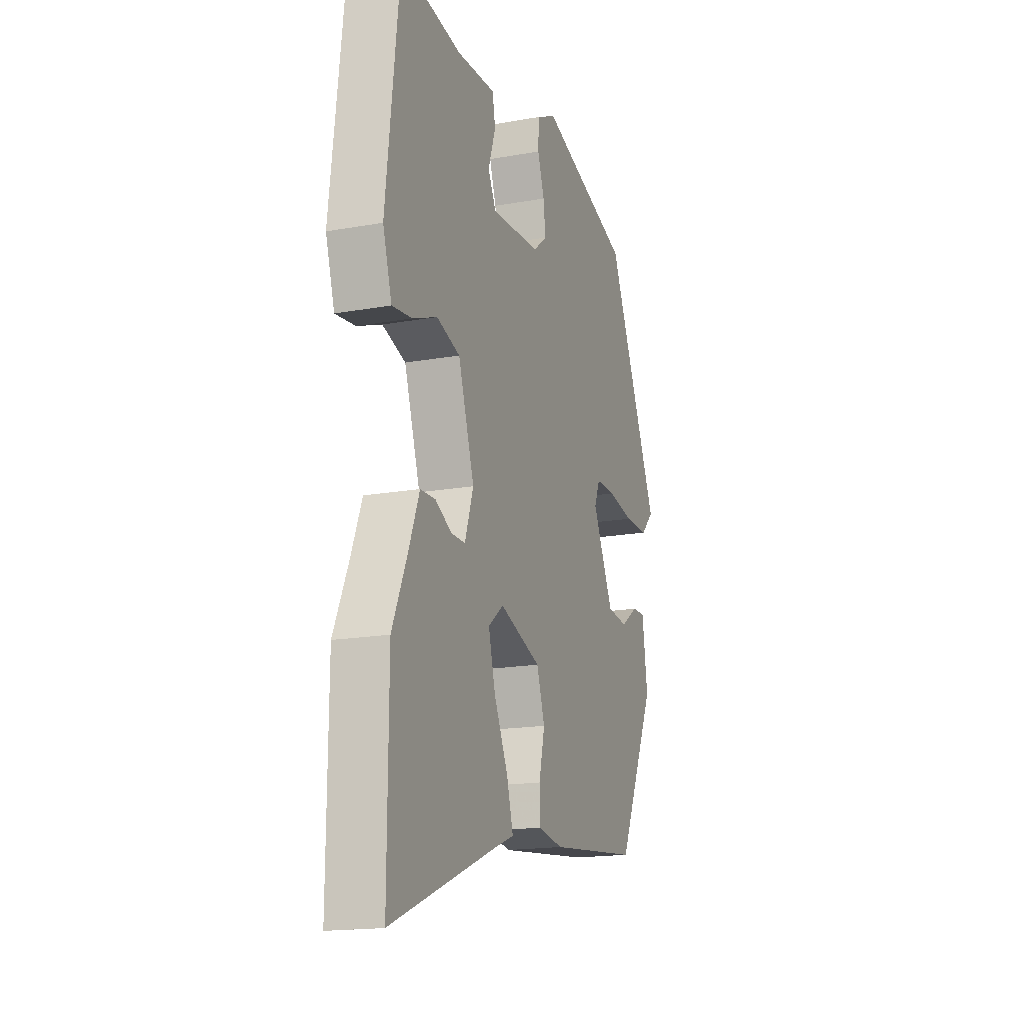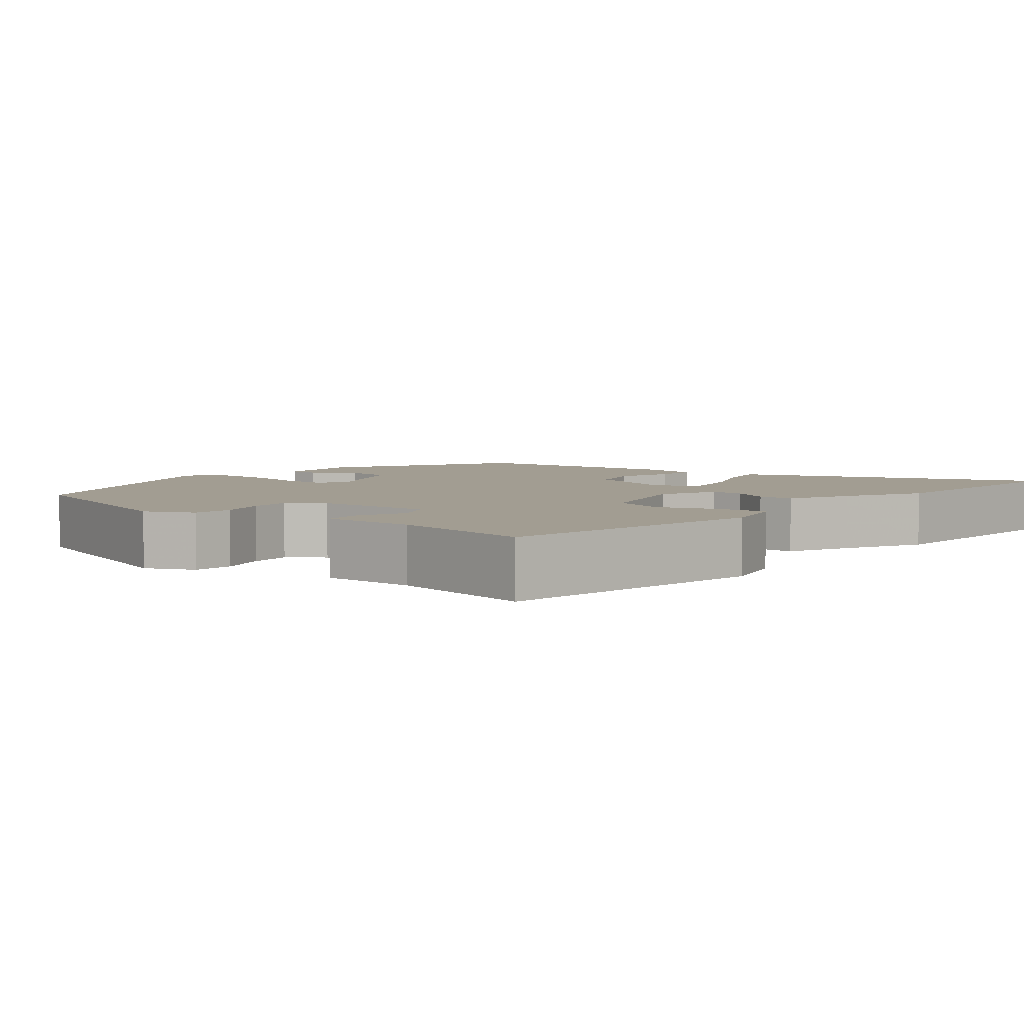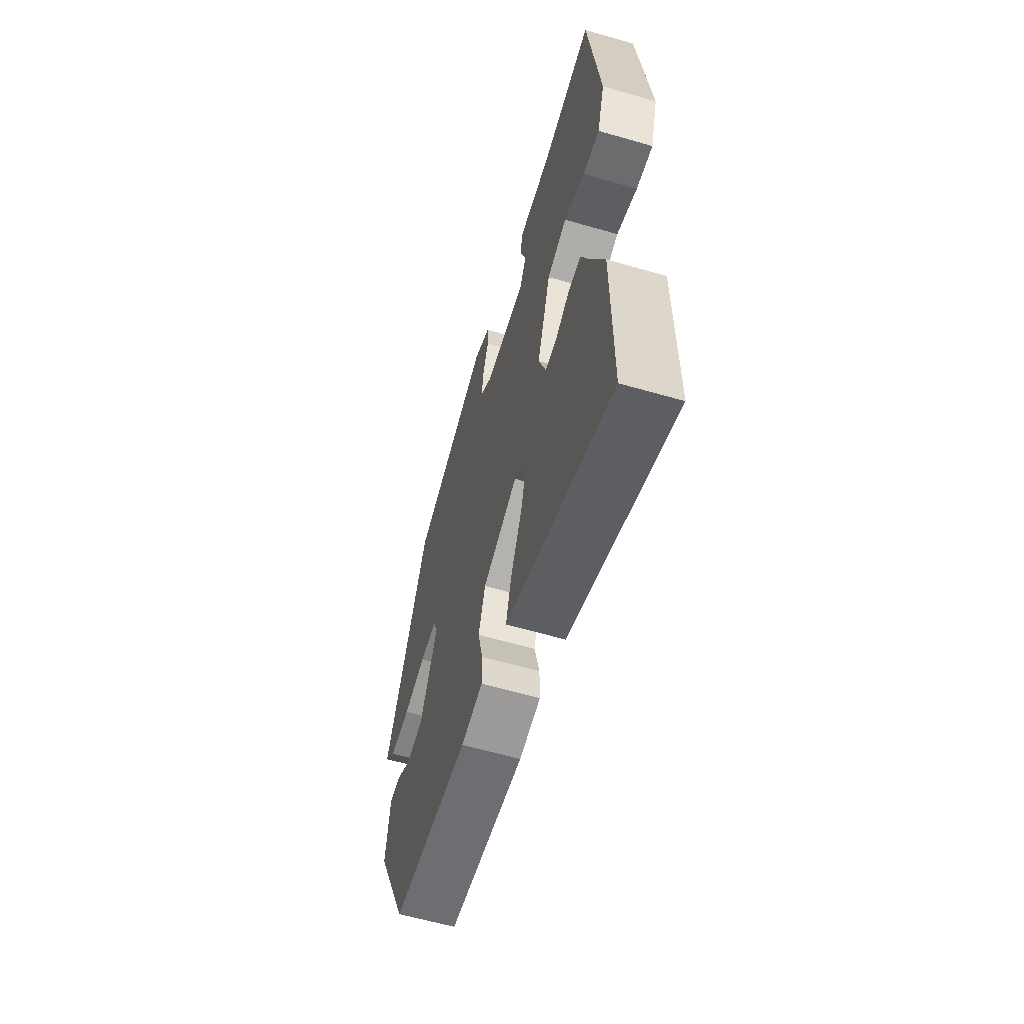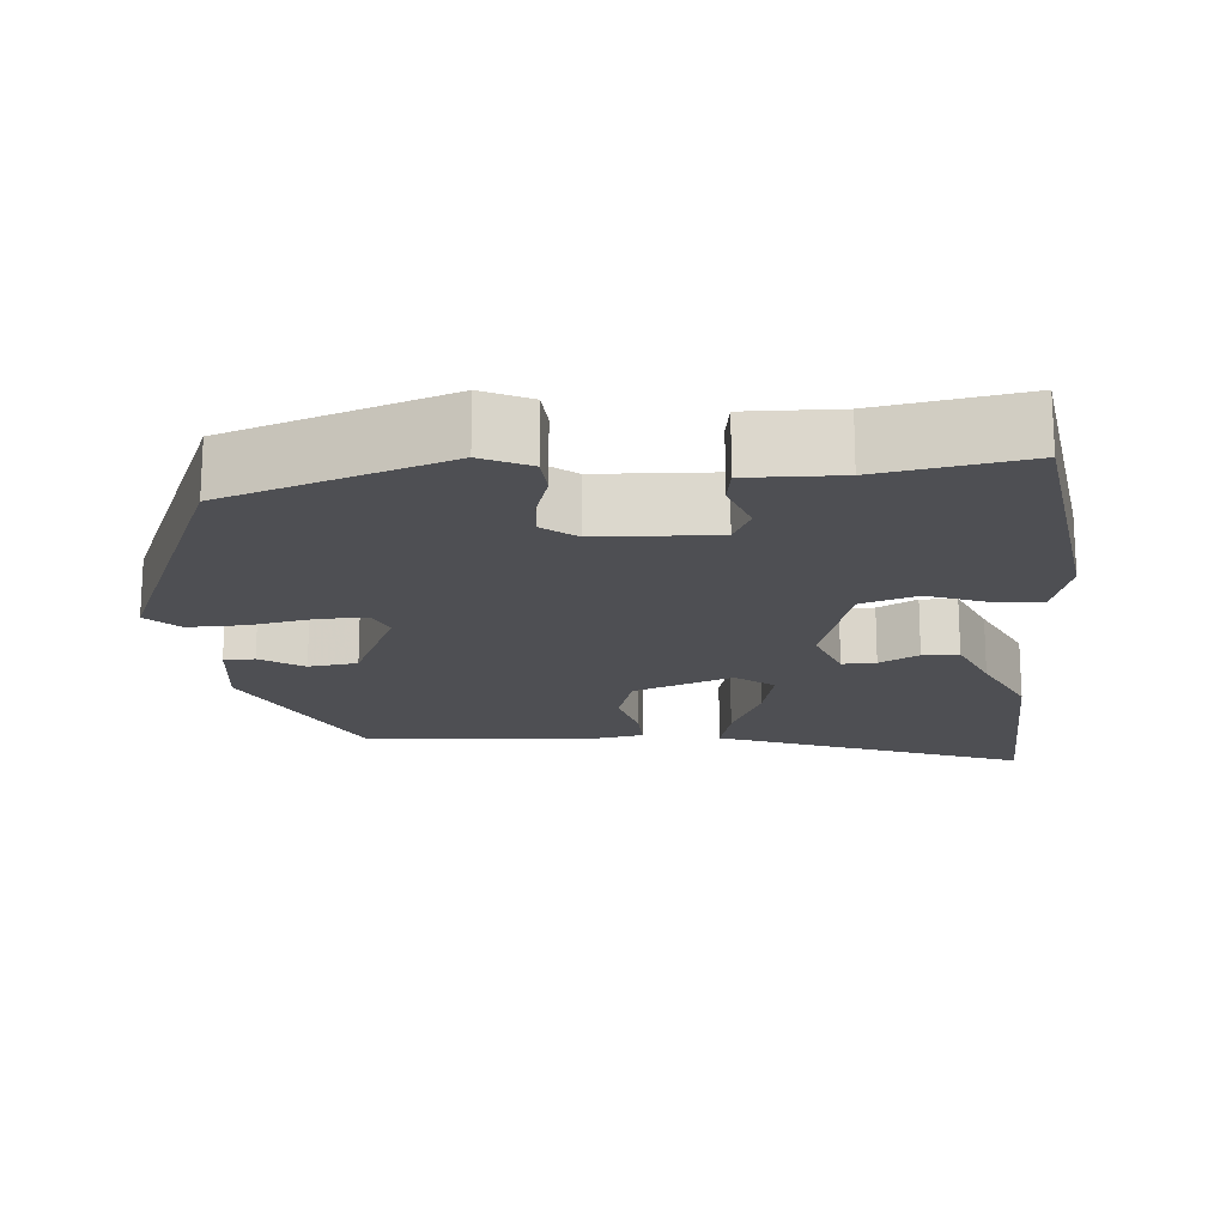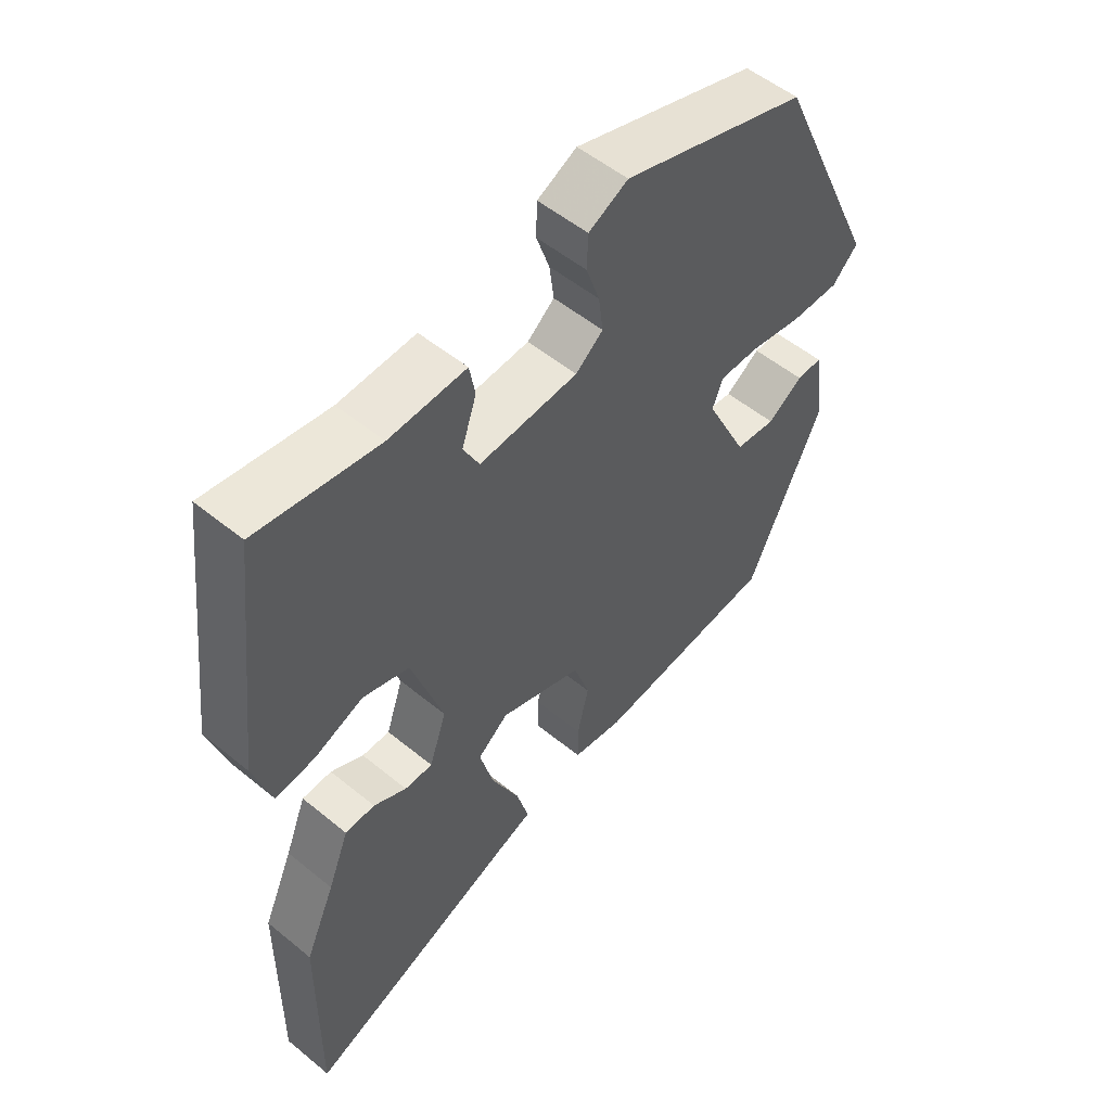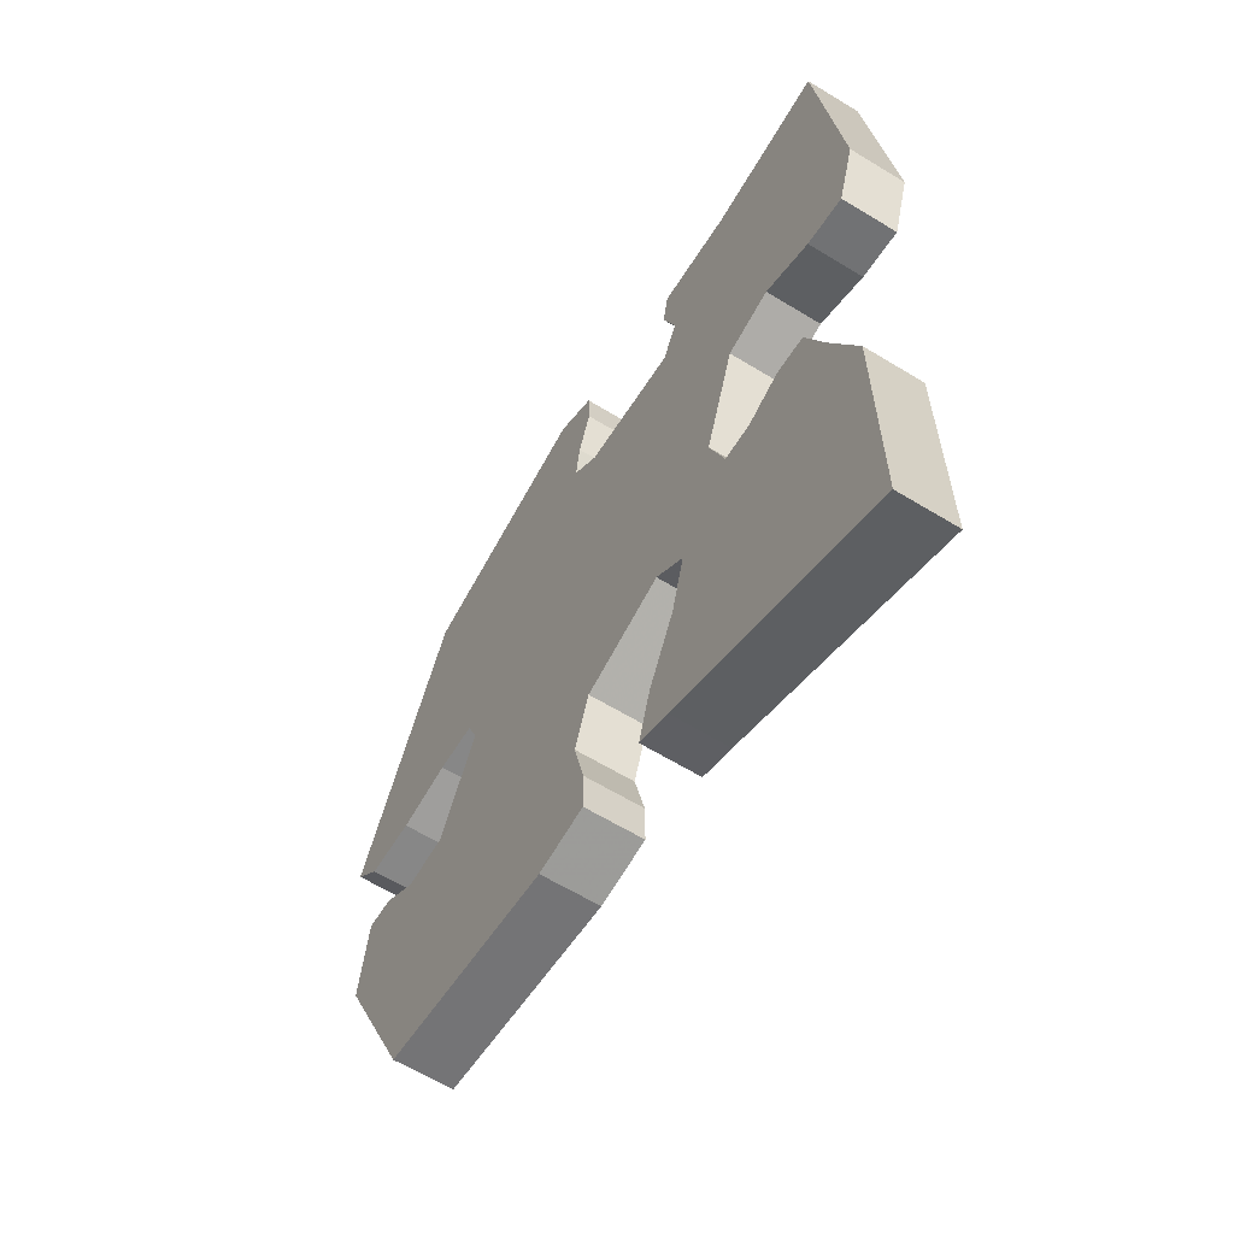
<metadata>
{"format":"obj","ext":"obj","renderer":"f3d","projection":"perspective","resolution":1024,"background":"white","views":[{"elev":-17.3,"azim":109.7,"up":"+Z"},{"elev":4.9,"azim":41.6,"up":"+Y"},{"elev":-60.9,"azim":73.6,"up":"+Z"},{"elev":-18.1,"azim":6.1,"up":"+Y"},{"elev":53.1,"azim":131.3,"up":"+Z"},{"elev":-62.3,"azim":58.2,"up":"+Z"}]}
</metadata>
<code>
v 0.499 0.07 -0.34
v 0.501 0.07 -0.654
v 0.158 0.07 -0.515
v 0.108 0.07 -0.496
v 0.128 0.07 -0.426
v 0.172 0.07 -0.335
v 0.193 0.07 -0.256
v 0.145 0.07 -0.218
v 0.015 0.07 -0.263
v -0.01 0.07 -0.337
v 0.008 0.07 -0.413
v 0.008 0.07 -0.47
v -0.072 0.07 -0.482
v -0.358 0.07 -0.449
v -0.477 0.07 -0.195
v -0.46 0.07 -0.079
v -0.42 0.07 -0.08
v -0.365 0.07 -0.117
v -0.301 0.07 -0.11
v -0.236 0.07 0.023
v -0.253 0.07 0.065
v -0.315 0.07 0.065
v -0.398 0.07 0.051
v -0.473 0.07 0.051
v -0.513 0.07 0.092
v -0.349 0.07 0.453
v -0.06 0.07 0.543
v 0.002 0.07 0.512
v 0.004 0.07 0.459
v -0.017 0.07 0.398
v -0.024 0.07 0.343
v 0.019 0.07 0.308
v 0.174 0.07 0.297
v 0.199 0.07 0.345
v 0.176 0.07 0.413
v 0.185 0.07 0.462
v 0.306 0.07 0.456
v 0.497 0.07 0.484
v 0.539 0.07 0.126
v 0.511 0.07 0.037
v 0.449 0.07 0.045
v 0.372 0.07 0.076
v 0.299 0.07 0.054
v 0.249 0.07 -0.096
v 0.276 0.07 -0.175
v 0.32 0.07 -0.175
v 0.372 0.07 -0.149
v 0.419 0.07 -0.151
v 0.452 0.07 -0.234
v 0.499 0 -0.34
v 0.501 0 -0.654
v 0.158 0 -0.515
v 0.108 0 -0.496
v 0.128 0 -0.426
v 0.172 0 -0.335
v 0.193 0 -0.256
v 0.145 0 -0.218
v 0.015 0 -0.263
v -0.01 0 -0.337
v 0.008 0 -0.413
v 0.008 0 -0.47
v -0.072 0 -0.482
v -0.358 0 -0.449
v -0.477 0 -0.195
v -0.46 0 -0.079
v -0.42 0 -0.08
v -0.365 0 -0.117
v -0.301 0 -0.11
v -0.236 0 0.023
v -0.253 0 0.065
v -0.315 0 0.065
v -0.398 0 0.051
v -0.473 0 0.051
v -0.513 0 0.092
v -0.349 0 0.453
v -0.06 0 0.543
v 0.002 0 0.512
v 0.004 0 0.459
v -0.017 0 0.398
v -0.024 0 0.343
v 0.019 0 0.308
v 0.174 0 0.297
v 0.199 0 0.345
v 0.176 0 0.413
v 0.185 0 0.462
v 0.306 0 0.456
v 0.497 0 0.484
v 0.539 0 0.126
v 0.511 0 0.037
v 0.449 0 0.045
v 0.372 0 0.076
v 0.299 0 0.054
v 0.249 0 -0.096
v 0.276 0 -0.175
v 0.32 0 -0.175
v 0.372 0 -0.149
v 0.419 0 -0.151
v 0.452 0 -0.234
f 46 47 48 49
f 1 2 3
f 49 1 3
f 46 49 3
f 45 46 3
f 44 45 3
f 40 41 42
f 39 40 42
f 38 39 42
f 37 38 42
f 37 42 43
f 36 37 43
f 35 36 43
f 34 35 43
f 33 34 43 44
f 28 29 30
f 27 28 30
f 26 27 30
f 25 26 30
f 24 25 30
f 23 24 30
f 22 23 30
f 21 22 30 31
f 20 21 31 32
f 16 17 18
f 15 16 18
f 14 15 18
f 13 14 18
f 12 13 18
f 11 12 18
f 10 11 18 19
f 20 32 33
f 19 20 33
f 10 19 33
f 9 10 33
f 3 4 5 6
f 3 6 7
f 44 3 7
f 8 9 33 44
f 7 8 44
f 98 97 96 95
f 52 51 50
f 52 50 98
f 52 98 95
f 52 95 94
f 52 94 93
f 91 90 89
f 91 89 88
f 91 88 87
f 91 87 86
f 92 91 86
f 92 86 85
f 92 85 84
f 92 84 83
f 93 92 83 82
f 79 78 77
f 79 77 76
f 79 76 75
f 79 75 74
f 79 74 73
f 79 73 72
f 79 72 71
f 80 79 71 70
f 81 80 70 69
f 67 66 65
f 67 65 64
f 67 64 63
f 67 63 62
f 67 62 61
f 67 61 60
f 68 67 60 59
f 82 81 69
f 82 69 68
f 82 68 59
f 82 59 58
f 55 54 53 52
f 56 55 52
f 56 52 93
f 93 82 58 57
f 93 57 56
f 1 50 51 2
f 2 51 52 3
f 3 52 53 4
f 4 53 54 5
f 5 54 55 6
f 6 55 56 7
f 7 56 57 8
f 8 57 58 9
f 9 58 59 10
f 10 59 60 11
f 11 60 61 12
f 12 61 62 13
f 13 62 63 14
f 14 63 64 15
f 15 64 65 16
f 16 65 66 17
f 17 66 67 18
f 18 67 68 19
f 19 68 69 20
f 20 69 70 21
f 21 70 71 22
f 22 71 72 23
f 23 72 73 24
f 24 73 74 25
f 25 74 75 26
f 26 75 76 27
f 27 76 77 28
f 28 77 78 29
f 29 78 79 30
f 30 79 80 31
f 31 80 81 32
f 32 81 82 33
f 33 82 83 34
f 34 83 84 35
f 35 84 85 36
f 36 85 86 37
f 37 86 87 38
f 38 87 88 39
f 39 88 89 40
f 40 89 90 41
f 41 90 91 42
f 42 91 92 43
f 43 92 93 44
f 44 93 94 45
f 45 94 95 46
f 46 95 96 47
f 47 96 97 48
f 48 97 98 49
f 49 98 50 1

</code>
